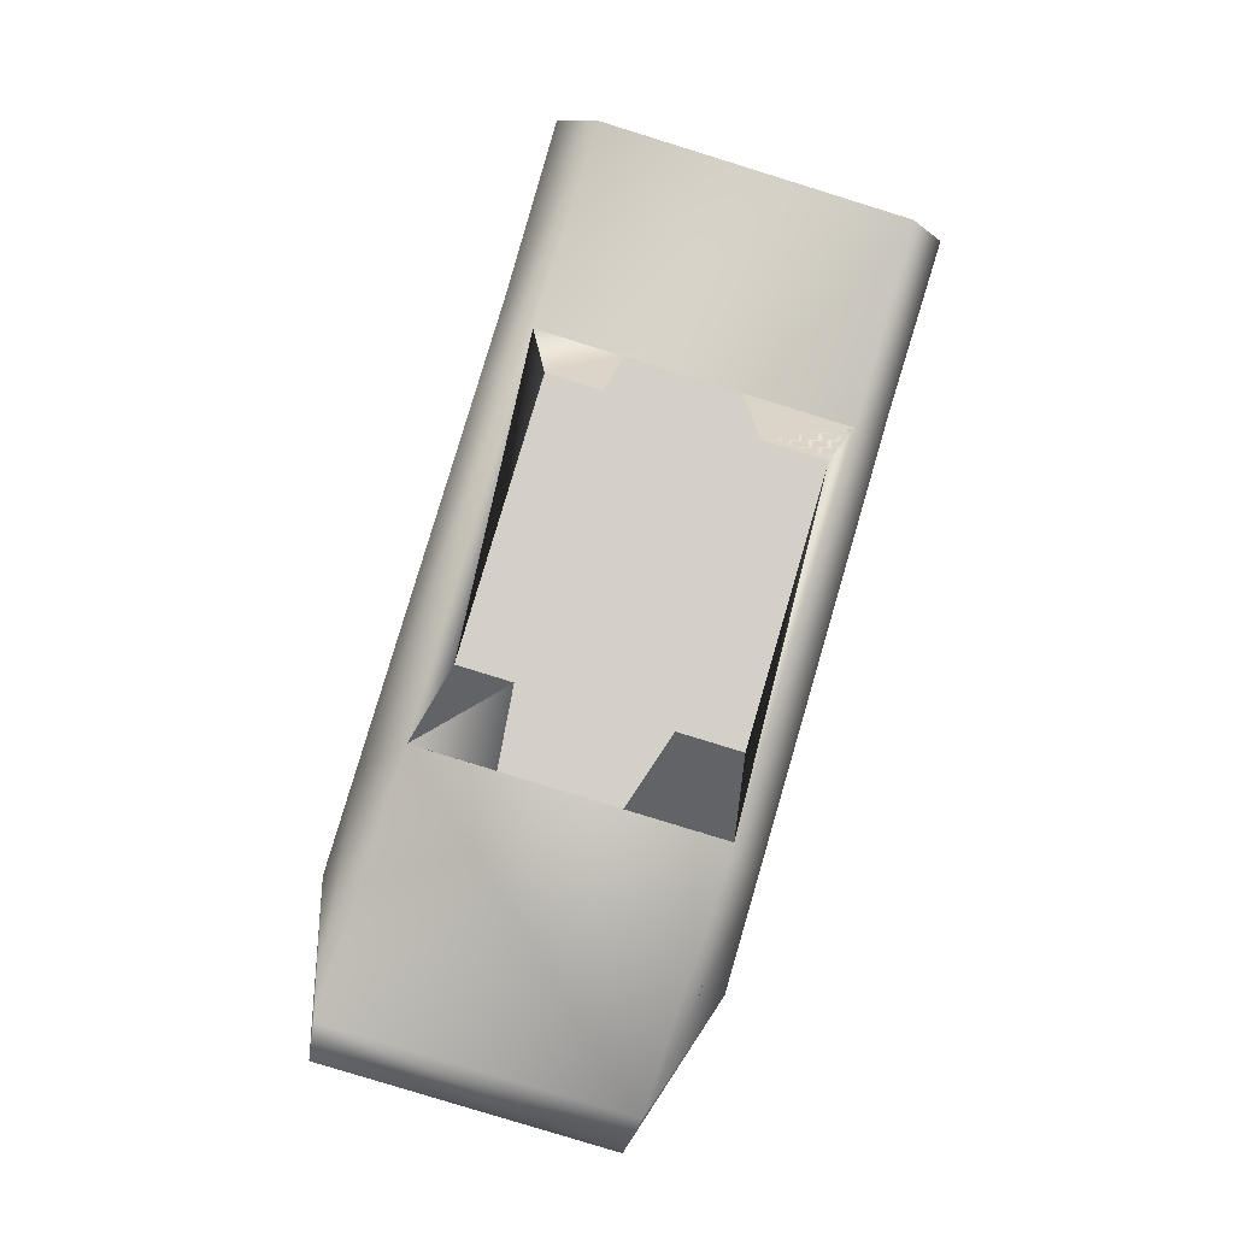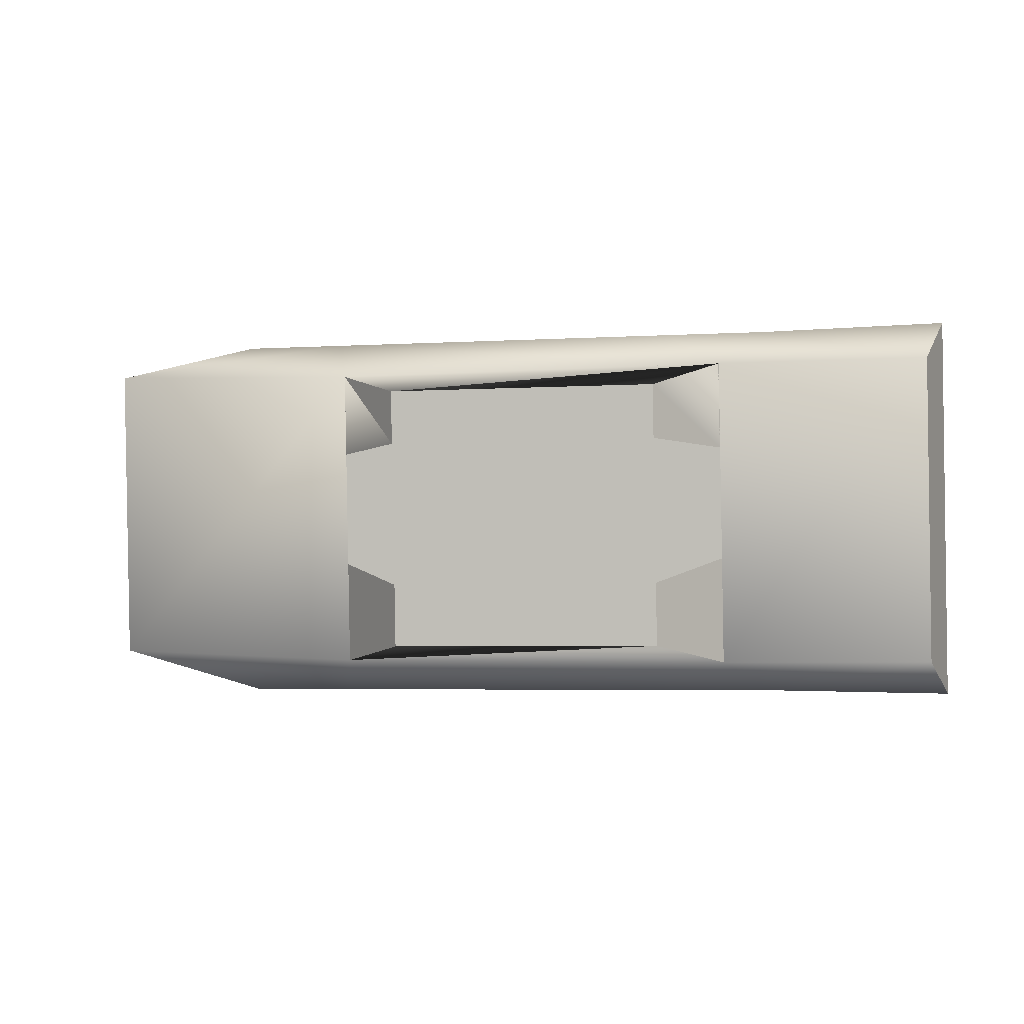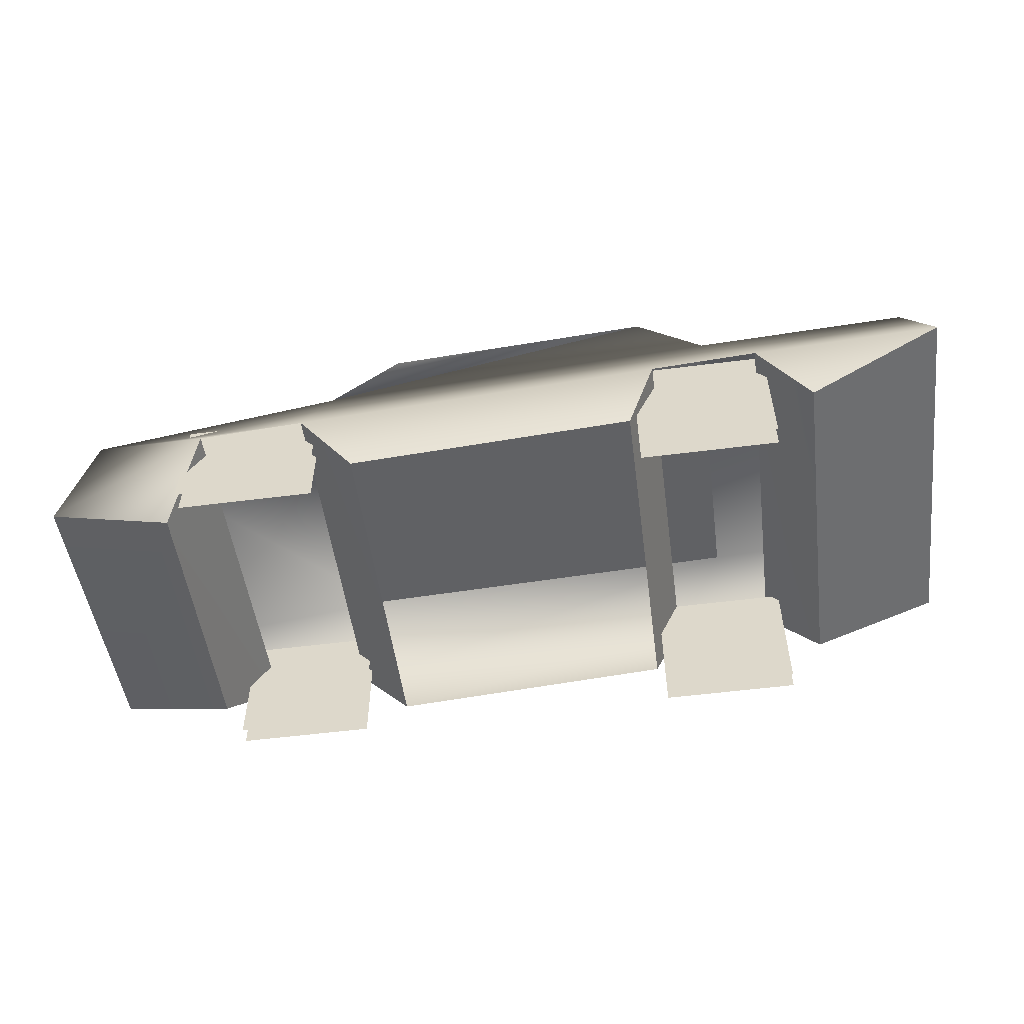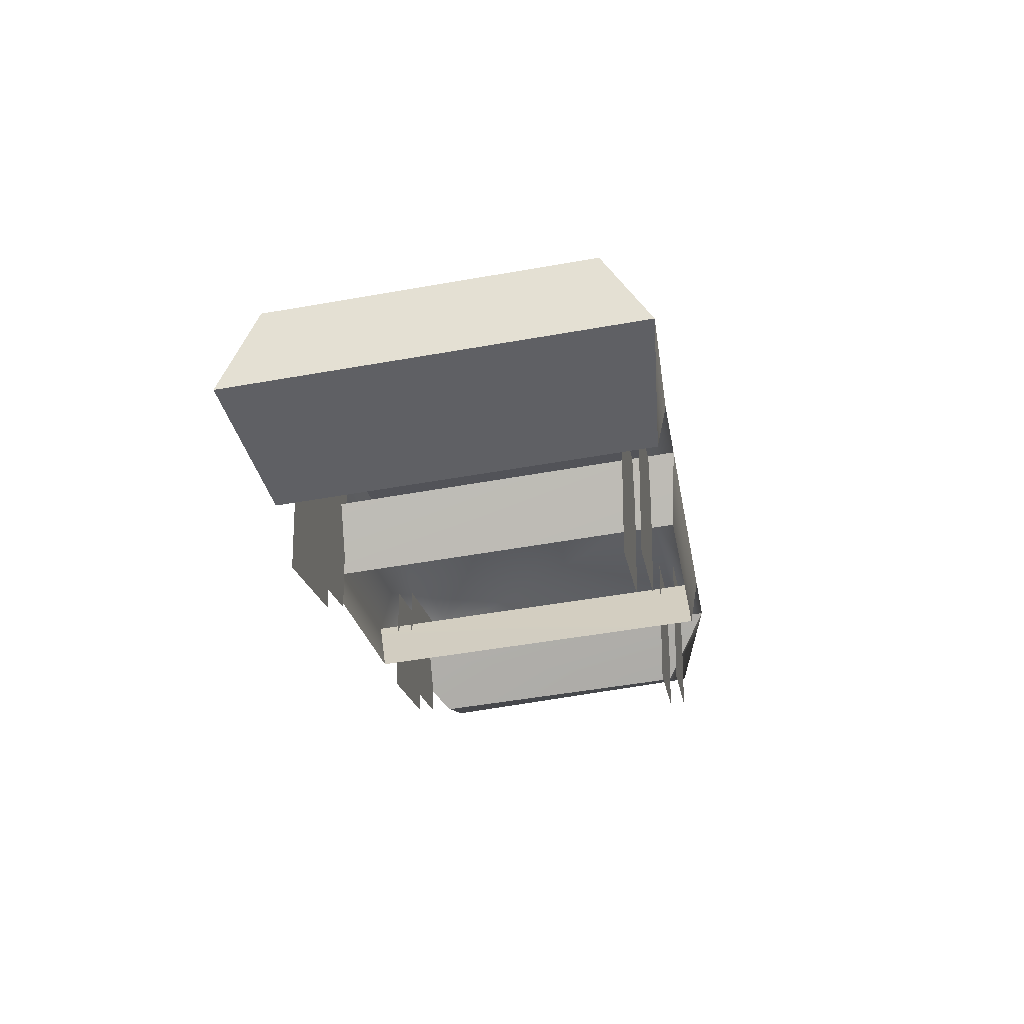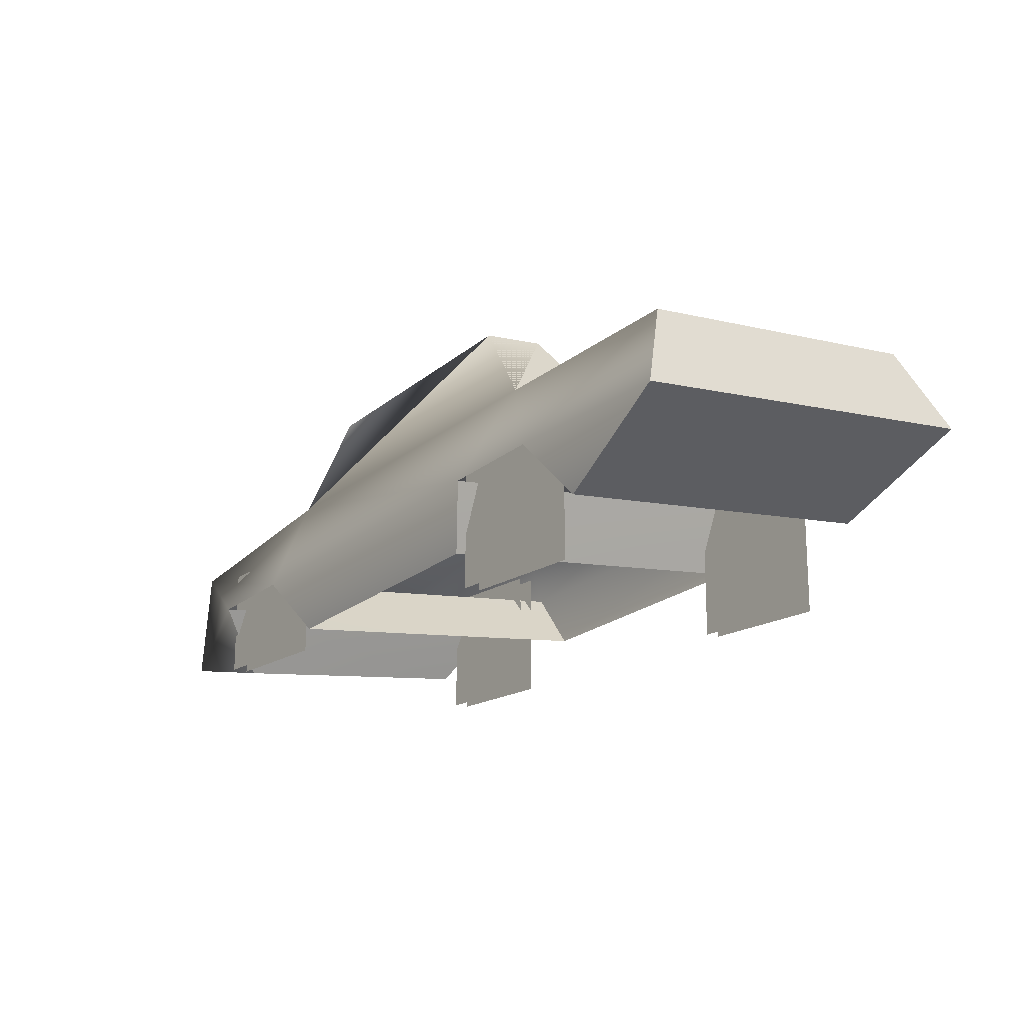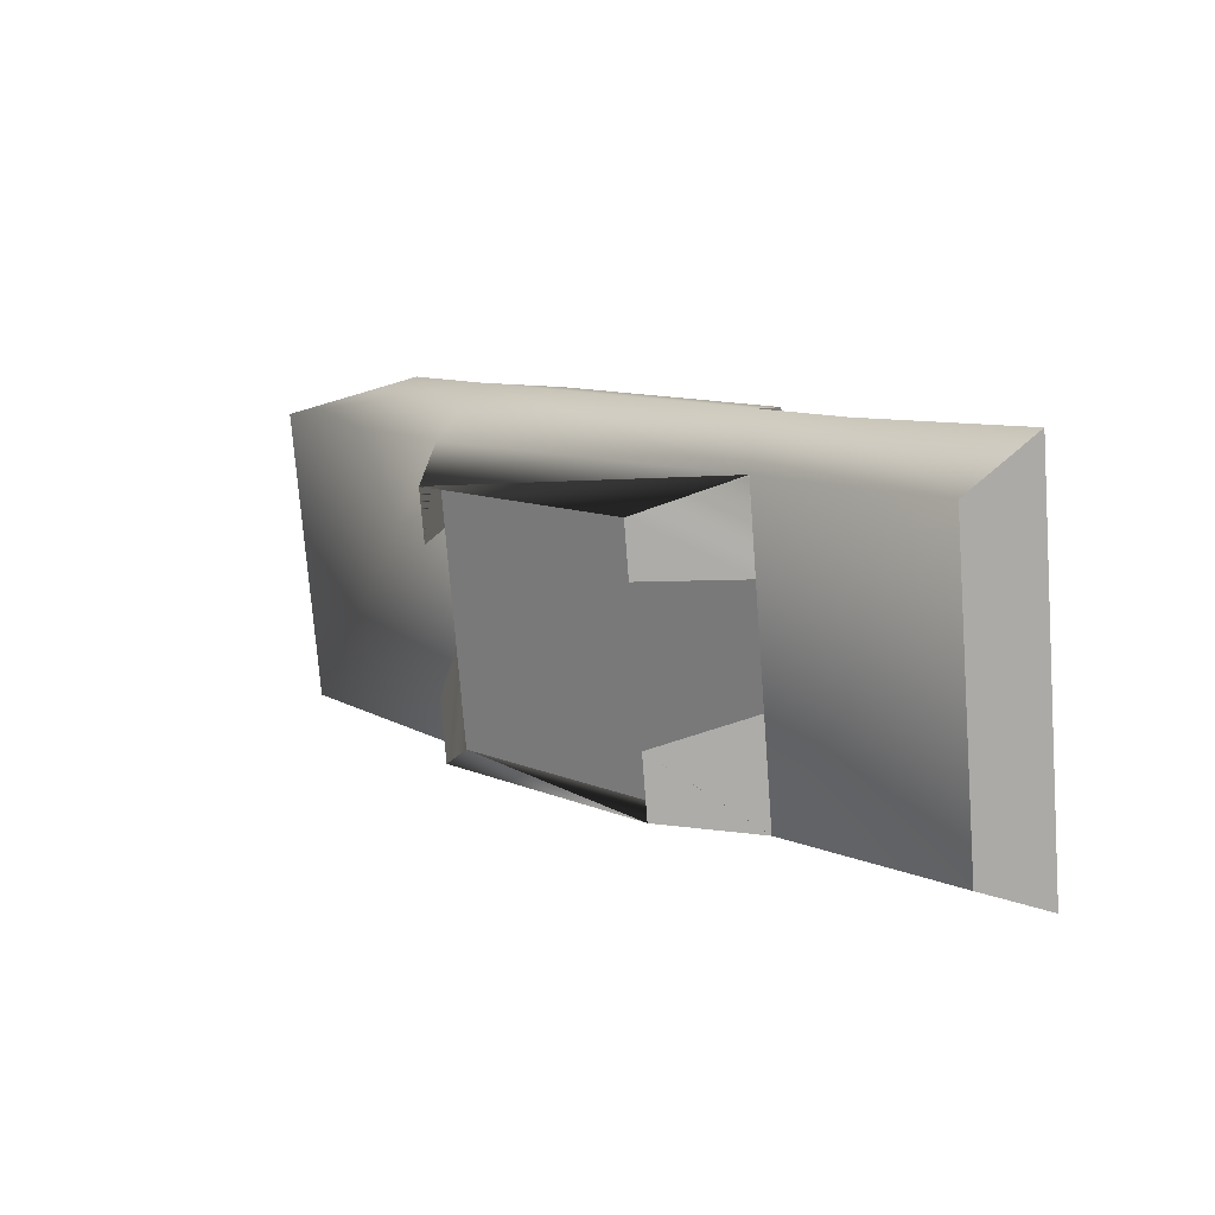
<metadata>
{"format":"obj","ext":"obj","renderer":"f3d","projection":"perspective","resolution":1024,"background":"white","views":[{"elev":76.3,"azim":106.3,"up":"+Y"},{"elev":-5.4,"azim":-173.2,"up":"+Z"},{"elev":-54.7,"azim":-172.3,"up":"+Y"},{"elev":-19.5,"azim":-81.2,"up":"+Y"},{"elev":-17.5,"azim":-126.5,"up":"+Y"},{"elev":10.2,"azim":-136.4,"up":"+Z"}]}
</metadata>
<code>
g CarRuined
v 0.3909 0.001953 -0.9241
v -0.2542 0.001953 -0.9241
v 0.3909 0.647 -0.9241
v -0.3899 0.001953 -0.9241
v -0.3899 0.647 -0.9241
f 1 2 3
f 2 4 3
f 3 4 5
v 0.3909 0.001953 -0.8315
v 0.3909 0.647 -0.8315
v -0.2542 0.001953 -0.8315
v -0.3899 0.647 -0.8315
v -0.3899 0.001953 -0.8315
f 6 7 8
f 7 9 8
f 8 9 10
v 0.3909 -0.02148 0.8875
v -0.3899 -0.02148 0.8875
v -0.3899 0.7593 0.8875
v 0.3909 0.7593 0.8875
v 0.3909 -0.02148 0.98
v 0.3909 0.7593 0.98
v -0.3899 0.7593 0.98
v -0.3899 -0.02148 0.98
v -2.3 -0.01953 0.8875
v -3.081 -0.01953 0.8875
v -3.081 0.7612 0.8875
v -2.3 0.7612 0.8875
v -2.3 -0.01953 0.98
v -2.3 0.7612 0.98
v -3.081 0.7612 0.98
v -3.081 -0.01953 0.98
v -2.3 -0.01587 -0.9241
v -3.081 -0.01587 -0.9241
v -3.081 0.7651 -0.9241
v -2.3 0.7651 -0.9241
v -2.3 -0.01587 -0.8315
v -2.3 0.7651 -0.8315
v -3.081 0.7651 -0.8315
v -3.081 -0.01587 -0.8315
f 11 12 13 14
f 15 16 17 18
f 19 20 21 22
f 23 24 25 26
f 27 28 29 30
f 31 32 33 34
g CarRuined_1
v -0.6409 0.07568 -0.9539
v -2.26 0.1868 -0.9578
v -0.3391 0.4111 -1.058
v -2.42 0.5542 -1.063
v -0.4517 0.9204 -0.8799
v -2.737 1.033 -0.8994
f 35 36 37
f 36 38 37
f 37 38 39
f 38 40 39
v -2.25 0.4072 1.1
v -0.6108 0.2947 1.104
v -2.418 0.7893 1.127
v -0.3115 0.6445 1.132
v -2.728 1.222 0.8687
v -0.4434 1.106 0.8516
f 41 42 43
f 42 44 43
f 43 44 45
f 44 46 45
v 0.9993 0.7649 -0.8137
v 1.188 0.1558 -0.7664
v 0.2581 0.3701 -1.057
v 0.488 0.02246 -0.7229
f 47 48 49
f 48 50 49
v -3.308 0.4797 1.098
v -3 0.8293 1.126
v -4.074 0.8555 1.152
v -3.935 1.284 0.8679
f 51 52 53
f 52 54 53
v -3.318 0.2595 -0.9604
v -4.085 0.6157 -1.085
v -3.025 0.5957 -1.065
v -3.943 1.095 -0.9001
f 55 56 57
f 56 58 57
v 1.008 0.948 0.896
v 0.2756 0.6042 1.134
v 1.197 0.3601 0.9417
v 0.5161 0.1926 0.8792
f 59 60 61
f 60 62 61
v -0.824 1.406 -0.8076
v -0.4517 0.9204 -0.8799
v -2.361 1.512 -0.8113
v -2.737 1.033 -0.8994
v -2.737 1.033 -0.8994
f 63 64 65
f 64 66 65
f 65 66 67
v -2.354 1.671 0.6777
v -2.728 1.222 0.8687
v -0.8167 1.566 0.6814
v -0.4434 1.106 0.8516
v -0.4434 1.106 0.8516
f 68 69 70
f 69 71 70
f 70 71 72
v -2.356 1.638 0.3723
v -2.73 1.169 0.3713
v -2.354 1.671 0.6777
v -2.728 1.222 0.8687
f 73 74 75
f 74 76 75
v -2.73 1.169 0.3713
v -2.428 1.548 0.3721
v -2.728 1.222 0.8687
v -2.354 1.671 0.6777
f 77 78 79
f 78 80 79
v -0.4517 0.9204 -0.8799
v -0.824 1.406 -0.8076
v -0.4487 0.9832 -0.2927
v -0.8223 1.445 -0.448
f 81 82 83
f 82 84 83
v -0.824 1.406 -0.8076
v -0.4517 0.9204 -0.8799
v -0.7329 1.334 -0.4109
v -0.4487 0.9832 -0.2927
f 85 86 87
f 86 88 87
v -2.25 0.4072 1.1
v -2.418 0.7893 1.127
v -2.42 0.5542 -1.063
v -2.26 0.1868 -0.9578
v 0.5161 0.1926 0.8792
v 0.2756 0.6042 1.134
v 0.2581 0.3701 -1.057
v 0.488 0.02246 -0.7229
v -2.737 1.033 -0.8994
v -3.943 1.095 -0.9001
v -3.935 1.284 0.8679
v -2.728 1.222 0.8687
v -4.074 0.8555 1.152
v -3.935 1.284 0.8679
v -3.943 1.095 -0.9001
v -4.085 0.6157 -1.085
v 0.9993 0.7649 -0.8137
v -0.4517 0.9204 -0.8799
v -0.4434 1.106 0.8516
v 1.008 0.948 0.896
v -4.085 0.6157 -1.085
v -3.318 0.2595 -0.9604
v -3.308 0.4797 1.098
v -4.074 0.8555 1.152
v 1.008 0.948 0.896
v 1.197 0.3601 0.9417
v 1.188 0.1558 -0.7664
v 0.9993 0.7649 -0.8137
v -0.6409 0.07568 -0.9539
v -0.3391 0.4111 -1.058
v -0.3115 0.6445 1.132
v -0.6108 0.2947 1.104
v -3.318 0.2595 -0.9604
v -3.025 0.5957 -1.065
v -3 0.8293 1.126
v -3.308 0.4797 1.098
v 1.008 0.948 0.896
v -0.4434 1.106 0.8516
v -0.3115 0.6445 1.132
v 0.2756 0.6042 1.134
v -3.025 0.5957 -1.065
v -3.943 1.095 -0.9001
v -2.737 1.033 -0.8994
v -2.42 0.5542 -1.063
v -2.728 1.222 0.8687
v -3.935 1.284 0.8679
v -3 0.8293 1.126
v -2.418 0.7893 1.127
v -0.3391 0.4111 -1.058
v -0.4517 0.9204 -0.8799
v 0.9993 0.7649 -0.8137
v 0.2581 0.3701 -1.057
v 0.488 0.02246 -0.7229
v 1.188 0.1558 -0.7664
v 1.197 0.3601 0.9417
v 0.5161 0.1926 0.8792
v -2.737 1.033 -0.8994
v -2.728 1.222 0.8687
v -0.4434 1.106 0.8516
v -0.4517 0.9204 -0.8799
v -0.8181 1.533 0.3762
v -0.8167 1.566 0.6814
v -0.4434 1.106 0.8516
v -0.4456 1.055 0.377
v -0.8181 1.533 0.3762
v -0.5522 1.192 0.3767
v -0.4434 1.106 0.8516
v -0.8167 1.566 0.6814
v -2.737 1.033 -0.8994
v -2.734 1.099 -0.2837
v -2.36 1.55 -0.4519
v -2.361 1.512 -0.8113
v -2.737 1.033 -0.8994
v -2.361 1.512 -0.8113
v -2.36 1.55 -0.4519
v -2.602 1.258 -0.343
f 89 90 91 92
f 93 94 95 96
f 97 98 99 100
f 101 102 103 104
f 105 106 107 108
f 109 110 111 112
f 113 114 115 116
f 117 118 119 120
f 121 122 123 124
f 125 126 127 128
f 129 130 131 132
f 133 134 135 136
f 137 138 139 140
f 141 142 143 144
f 145 146 147 148
f 149 150 151 152
f 153 154 155 156
f 157 158 159 160
f 161 162 163 164
v -0.4517 0.9204 -0.8799
v -0.824 1.406 -0.8076
v -2.361 1.512 -0.8113
v -2.728 1.222 0.8687
v -2.354 1.671 0.6777
v -0.8167 1.566 0.6814
v -0.4456 1.055 0.377
v -0.4434 1.106 0.8516
v -0.5522 1.192 0.3767
v -2.356 1.638 0.3723
v -2.354 1.671 0.6777
v -2.428 1.548 0.3721
v -0.8223 1.445 -0.448
v -0.824 1.406 -0.8076
v -0.7329 1.334 -0.4109
v -2.734 1.099 -0.2837
v -2.737 1.033 -0.8994
v -2.602 1.258 -0.343
f 165 166 167
f 168 169 170
f 171 172 173
f 174 175 176
f 177 178 179
f 180 181 182

</code>
